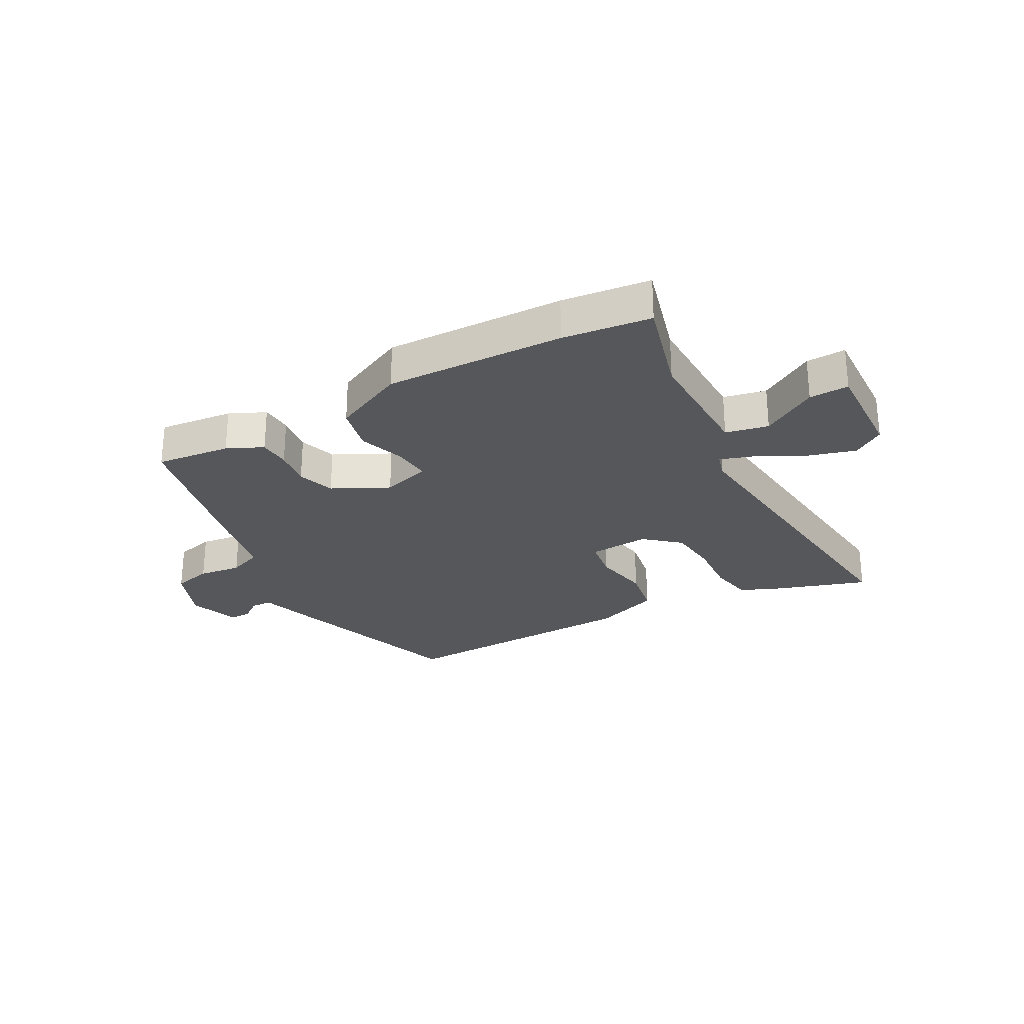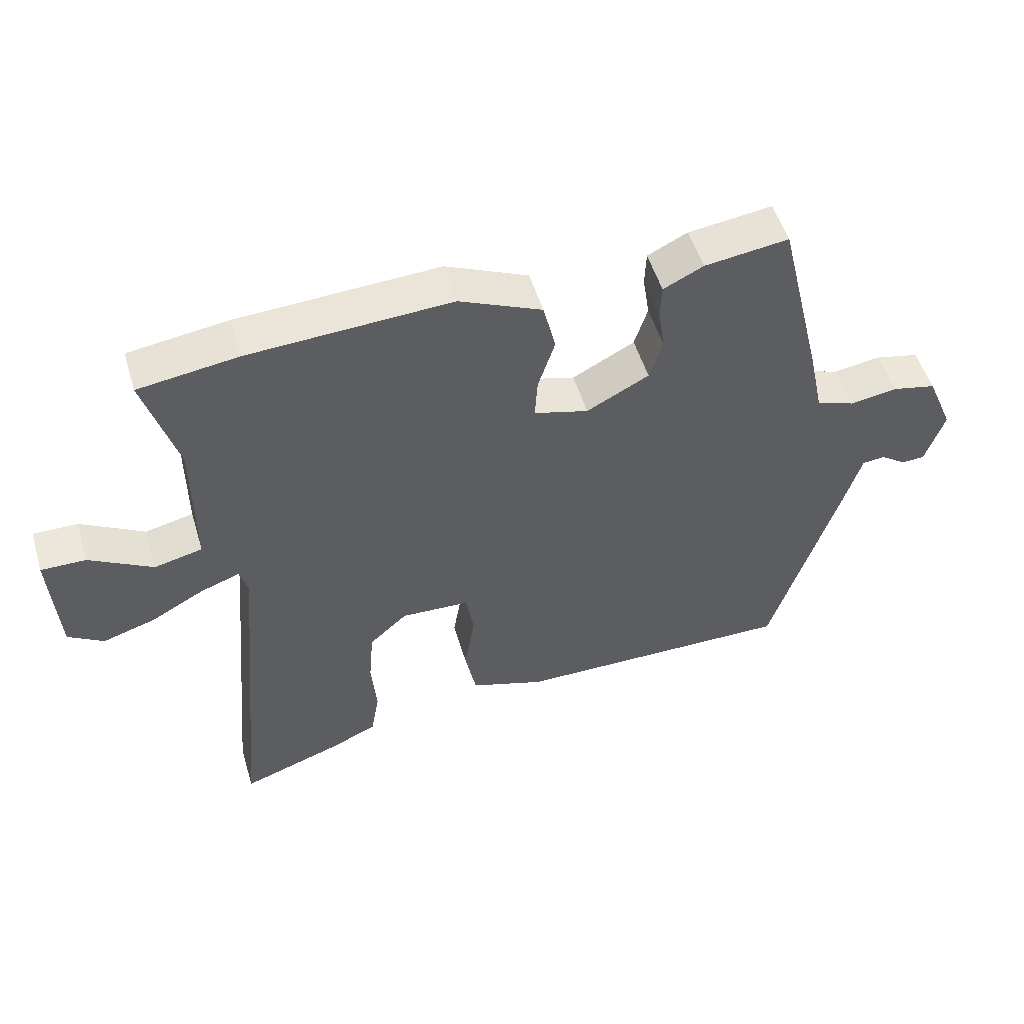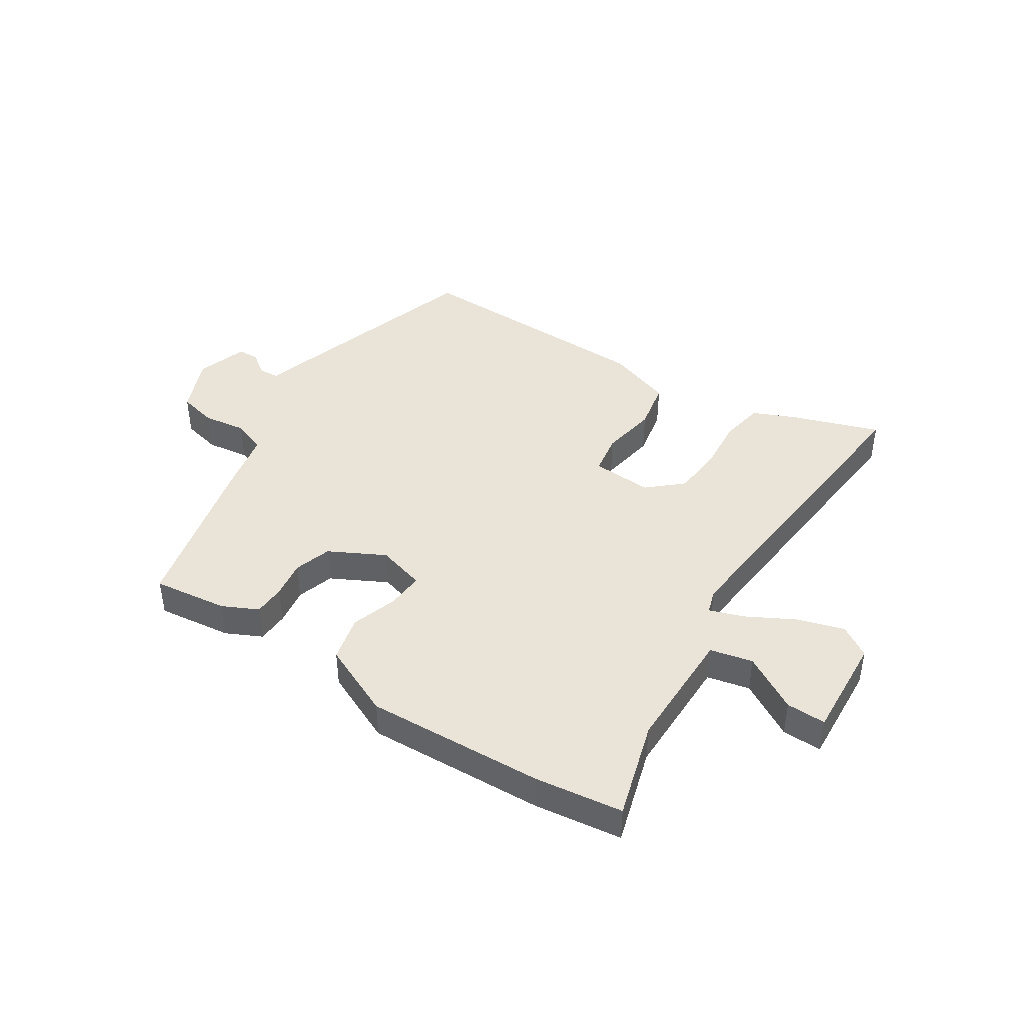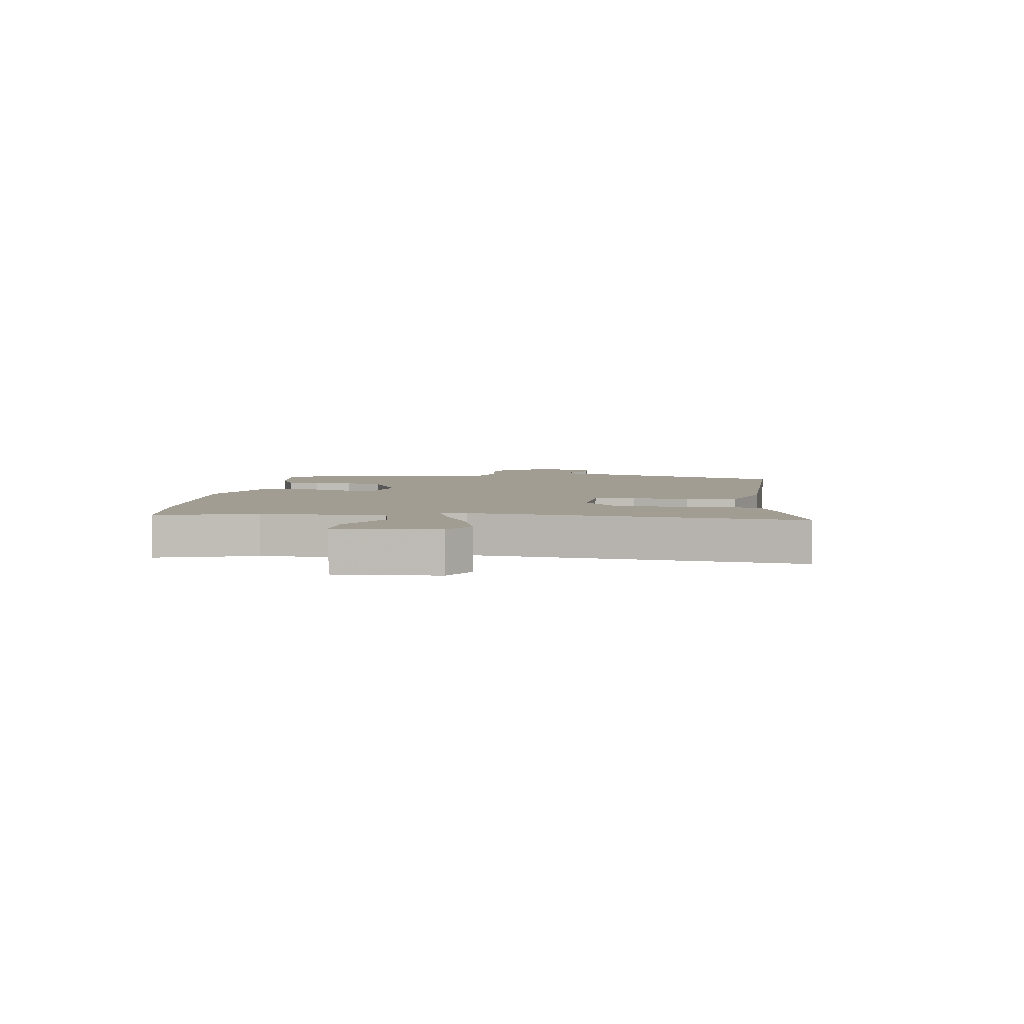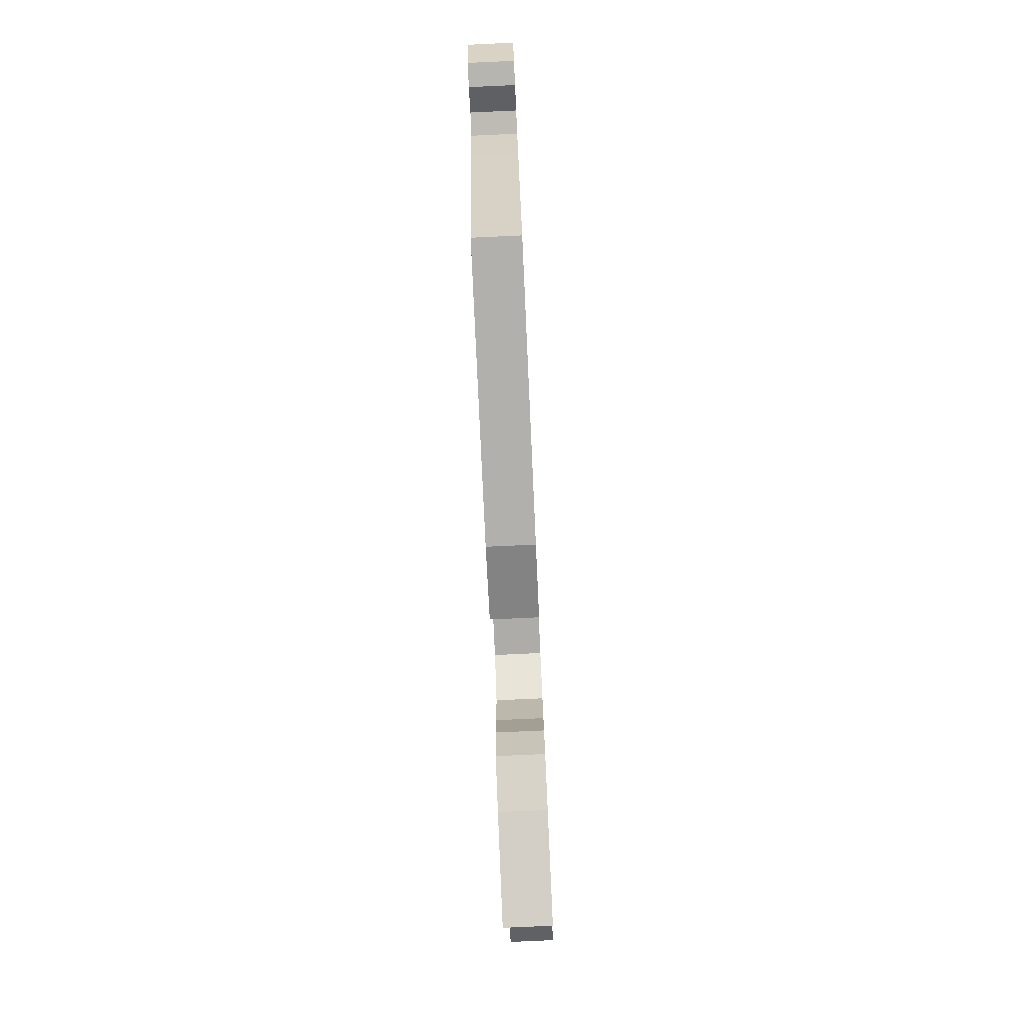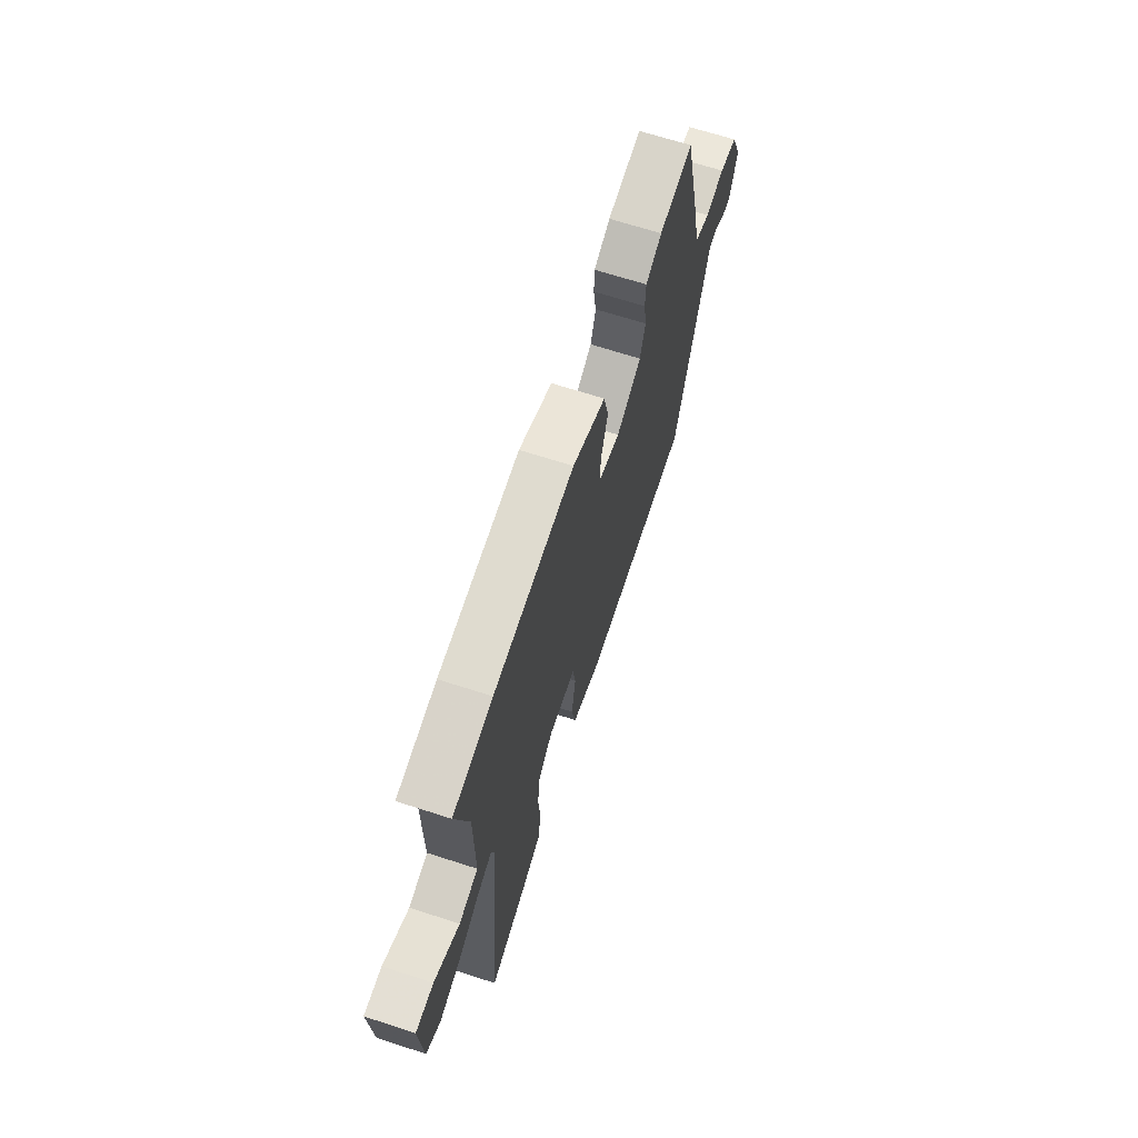
<metadata>
{"format":"obj","ext":"obj","renderer":"f3d","projection":"perspective","resolution":1024,"background":"white","views":[{"elev":-27.2,"azim":29.9,"up":"+Y"},{"elev":52.2,"azim":163.4,"up":"+Z"},{"elev":43.2,"azim":33.2,"up":"+Y"},{"elev":4.9,"azim":98.3,"up":"+Y"},{"elev":-79.5,"azim":-87.4,"up":"+Z"},{"elev":67.2,"azim":108.0,"up":"+Z"}]}
</metadata>
<code>
v 0.415 0.07 0.512
v 0.566 0.07 0.491
v 0.516 0.07 0.323
v 0.515 0.07 0.11
v 0.588 0.07 0.093
v 0.684 0.07 0.148
v 0.752 0.07 0.149
v 0.741 0.07 -0.028
v 0.687 0.07 -0.062
v 0.607 0.07 -0.037
v 0.526 0.07 0.007
v 0.467 0.07 0.028
v 0.454 0.07 -0.013
v 0.504 0.07 -0.578
v 0.353 0.07 -0.525
v 0.281 0.07 -0.493
v 0.268 0.07 -0.418
v 0.276 0.07 -0.325
v 0.269 0.07 -0.239
v 0.211 0.07 -0.187
v 0.107 0.07 -0.192
v 0.095 0.07 -0.262
v 0.111 0.07 -0.359
v 0.094 0.07 -0.444
v -0.019 0.07 -0.482
v -0.448 0.07 -0.487
v -0.55 0.07 -0.162
v -0.578 0.07 -0.069
v -0.613 0.07 -0.066
v -0.651 0.07 -0.093
v -0.687 0.07 -0.092
v -0.716 0.07 -0.005
v -0.675 0.07 0.092
v -0.608 0.07 0.107
v -0.535 0.07 0.096
v -0.477 0.07 0.117
v -0.454 0.07 0.225
v -0.386 0.07 0.507
v -0.258 0.07 0.49
v -0.197 0.07 0.46
v -0.195 0.07 0.406
v -0.205 0.07 0.341
v -0.185 0.07 0.277
v -0.09 0.07 0.227
v -0.007 0.07 0.25
v -0.011 0.07 0.313
v -0.037 0.07 0.393
v -0.018 0.07 0.472
v 0.108 0.07 0.528
v 0.415 0 0.512
v 0.566 0 0.491
v 0.516 0 0.323
v 0.515 0 0.11
v 0.588 0 0.093
v 0.684 0 0.148
v 0.752 0 0.149
v 0.741 0 -0.028
v 0.687 0 -0.062
v 0.607 0 -0.037
v 0.526 0 0.007
v 0.467 0 0.028
v 0.454 0 -0.013
v 0.504 0 -0.578
v 0.353 0 -0.525
v 0.281 0 -0.493
v 0.268 0 -0.418
v 0.276 0 -0.325
v 0.269 0 -0.239
v 0.211 0 -0.187
v 0.107 0 -0.192
v 0.095 0 -0.262
v 0.111 0 -0.359
v 0.094 0 -0.444
v -0.019 0 -0.482
v -0.448 0 -0.487
v -0.55 0 -0.162
v -0.578 0 -0.069
v -0.613 0 -0.066
v -0.651 0 -0.093
v -0.687 0 -0.092
v -0.716 0 -0.005
v -0.675 0 0.092
v -0.608 0 0.107
v -0.535 0 0.096
v -0.477 0 0.117
v -0.454 0 0.225
v -0.386 0 0.507
v -0.258 0 0.49
v -0.197 0 0.46
v -0.195 0 0.406
v -0.205 0 0.341
v -0.185 0 0.277
v -0.09 0 0.227
v -0.007 0 0.25
v -0.011 0 0.313
v -0.037 0 0.393
v -0.018 0 0.472
v 0.108 0 0.528
f 1 2 3
f 49 1 3
f 48 49 3
f 47 48 3
f 46 47 3
f 45 46 3 4
f 44 45 4
f 40 41 42
f 39 40 42
f 38 39 42
f 37 38 42
f 36 37 42
f 36 42 43
f 33 34 35
f 32 33 35
f 31 32 35
f 30 31 35
f 29 30 35
f 28 29 35 36
f 36 43 44
f 28 36 44
f 27 28 44
f 26 27 44
f 25 26 44
f 24 25 44
f 23 24 44
f 22 23 44
f 16 17 18
f 15 16 18
f 14 15 18
f 13 14 18
f 12 13 18 19
f 9 10 11
f 8 9 11
f 7 8 11
f 6 7 11
f 5 6 11
f 5 11 12
f 4 5 12
f 12 19 20
f 4 12 20
f 44 4 20
f 44 20 21
f 21 22 44
f 52 51 50
f 52 50 98
f 52 98 97
f 52 97 96
f 52 96 95
f 53 52 95 94
f 53 94 93
f 91 90 89
f 91 89 88
f 91 88 87
f 91 87 86
f 91 86 85
f 92 91 85
f 84 83 82
f 84 82 81
f 84 81 80
f 84 80 79
f 84 79 78
f 85 84 78 77
f 93 92 85
f 93 85 77
f 93 77 76
f 93 76 75
f 93 75 74
f 93 74 73
f 93 73 72
f 93 72 71
f 67 66 65
f 67 65 64
f 67 64 63
f 67 63 62
f 68 67 62 61
f 60 59 58
f 60 58 57
f 60 57 56
f 60 56 55
f 60 55 54
f 61 60 54
f 61 54 53
f 69 68 61
f 69 61 53
f 69 53 93
f 70 69 93
f 93 71 70
f 1 50 51 2
f 2 51 52 3
f 3 52 53 4
f 4 53 54 5
f 5 54 55 6
f 6 55 56 7
f 7 56 57 8
f 8 57 58 9
f 9 58 59 10
f 10 59 60 11
f 11 60 61 12
f 12 61 62 13
f 13 62 63 14
f 14 63 64 15
f 15 64 65 16
f 16 65 66 17
f 17 66 67 18
f 18 67 68 19
f 19 68 69 20
f 20 69 70 21
f 21 70 71 22
f 22 71 72 23
f 23 72 73 24
f 24 73 74 25
f 25 74 75 26
f 26 75 76 27
f 27 76 77 28
f 28 77 78 29
f 29 78 79 30
f 30 79 80 31
f 31 80 81 32
f 32 81 82 33
f 33 82 83 34
f 34 83 84 35
f 35 84 85 36
f 36 85 86 37
f 37 86 87 38
f 38 87 88 39
f 39 88 89 40
f 40 89 90 41
f 41 90 91 42
f 42 91 92 43
f 43 92 93 44
f 44 93 94 45
f 45 94 95 46
f 46 95 96 47
f 47 96 97 48
f 48 97 98 49
f 49 98 50 1

</code>
